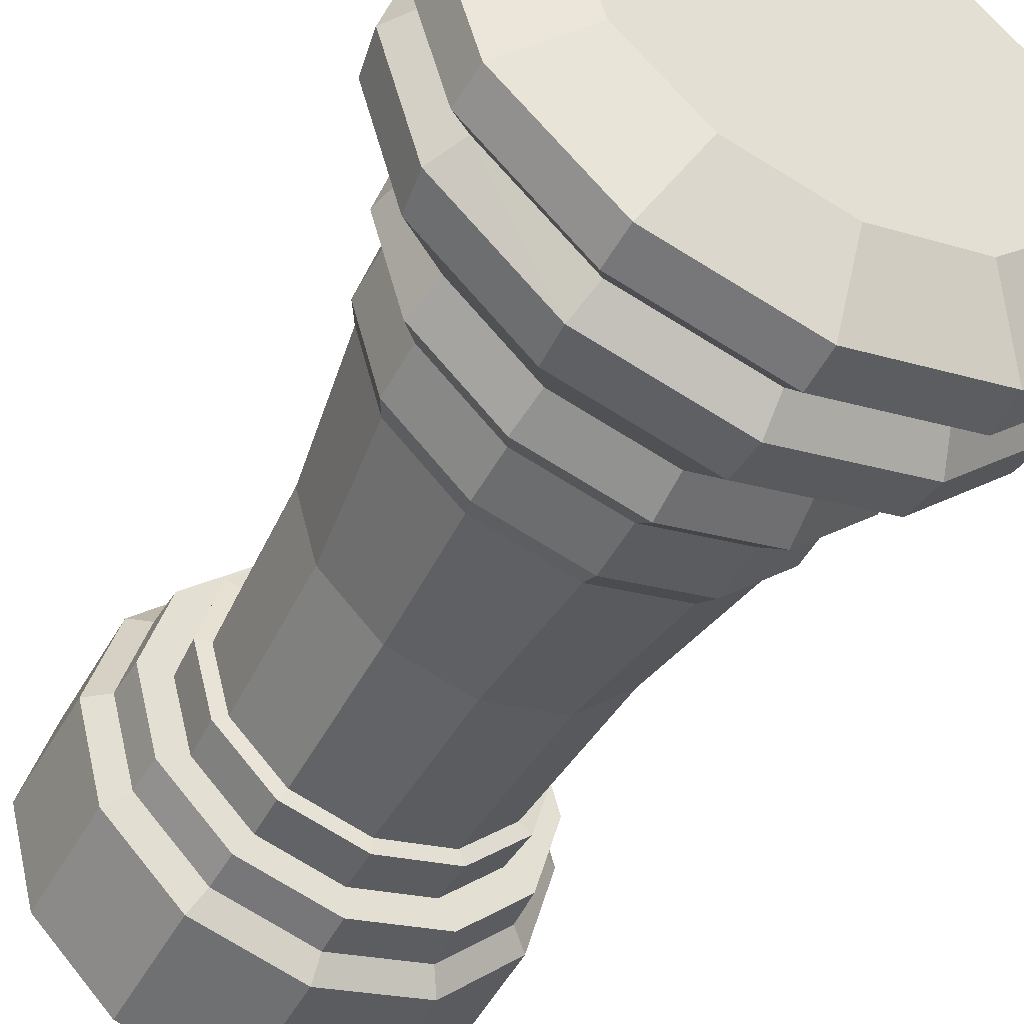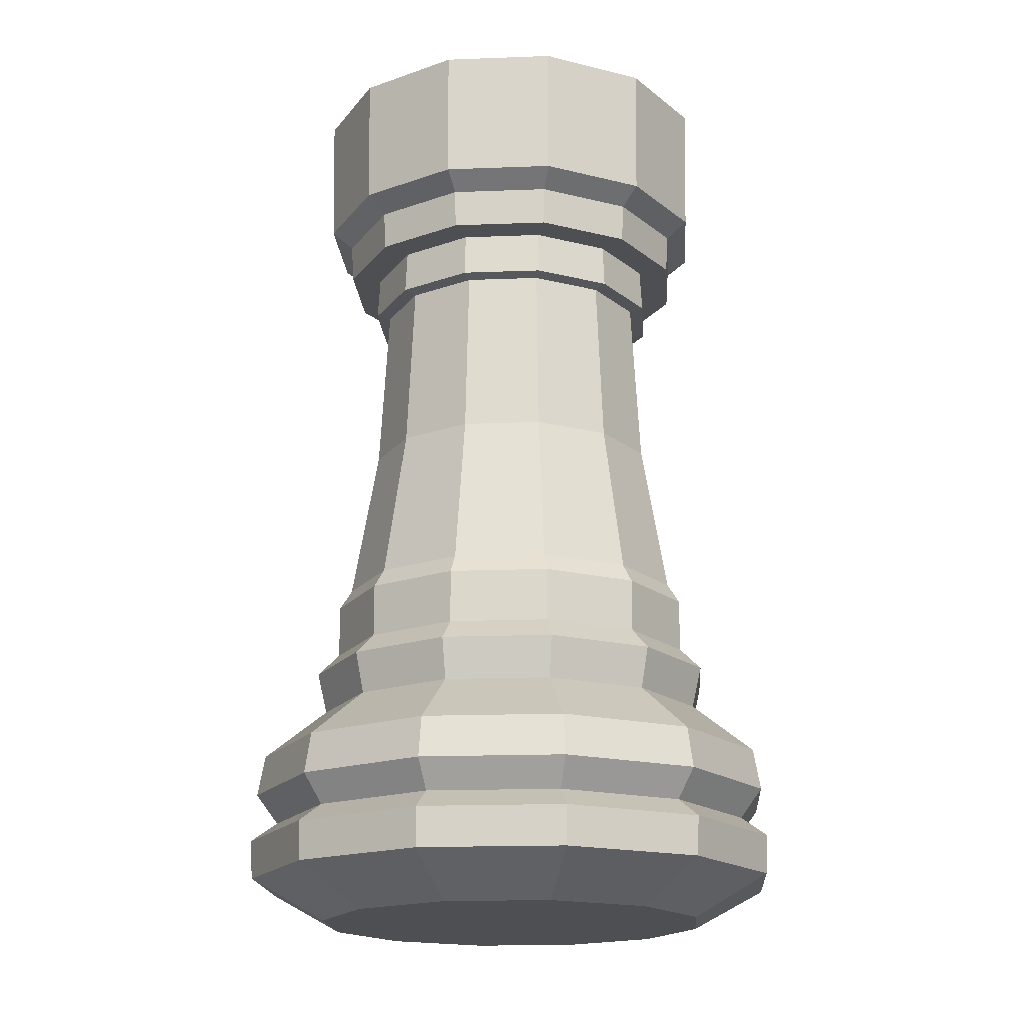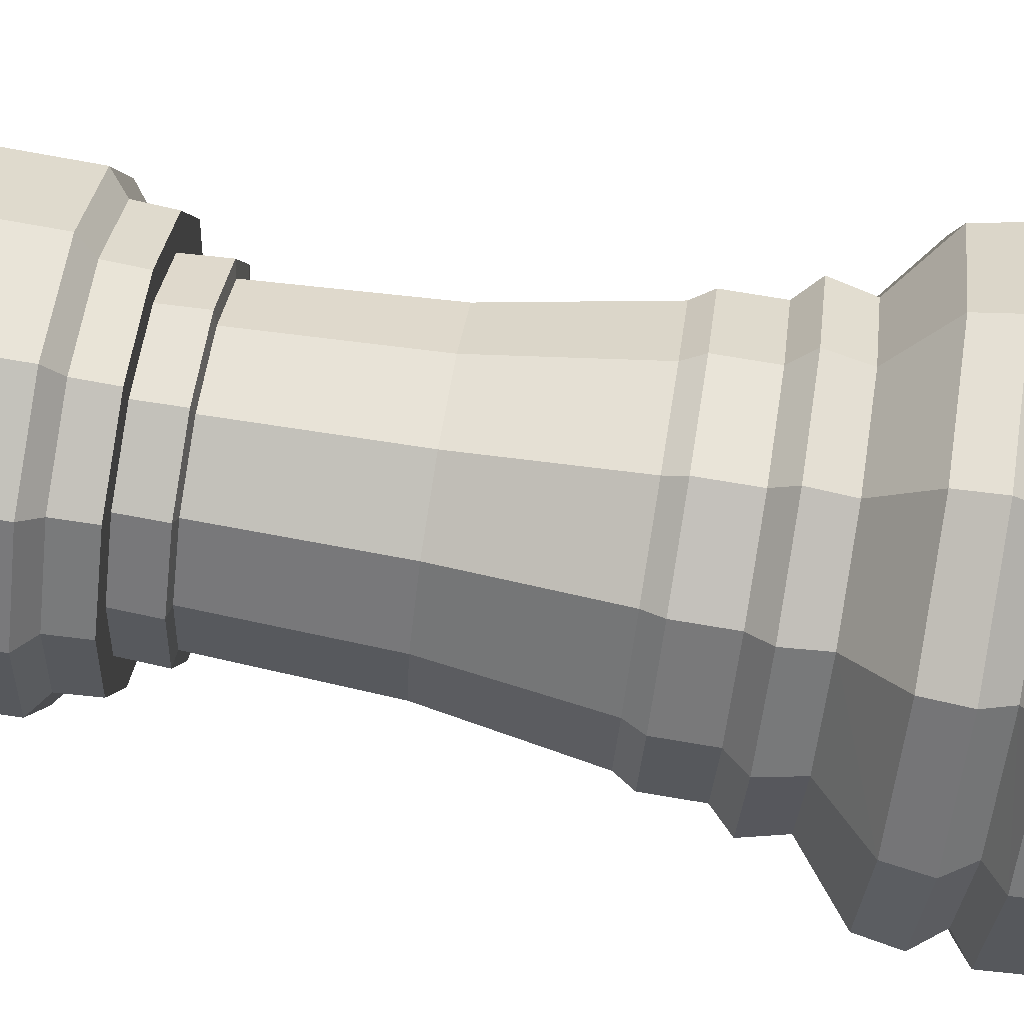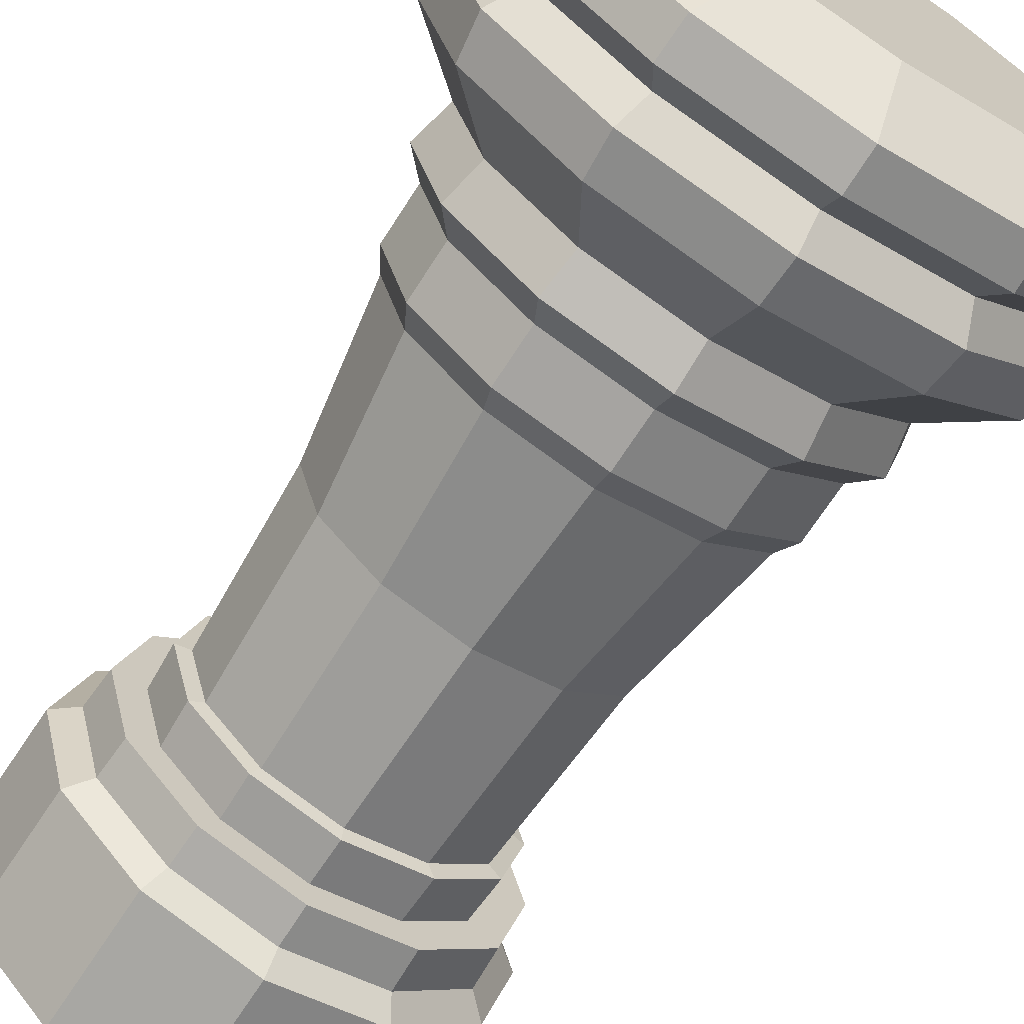
<metadata>
{"format":"obj","ext":"obj","renderer":"f3d","projection":"perspective","resolution":1024,"background":"white","views":[{"elev":-49.1,"azim":-27.6,"up":"+Z"},{"elev":-18.1,"azim":49.2,"up":"+Y"},{"elev":76.6,"azim":-80.6,"up":"+Z"},{"elev":-68.7,"azim":-32.7,"up":"+Z"}]}
</metadata>
<code>
o Cubo
v -0.8219 -0.002099 -0.00033
v -1.13 0.1668 -0.00033
v -1.14 0.3258 -0.00033
v -1.031 0.4053 -0.00033
v -1.12 0.5246 -0.00033
v -1.09 0.6935 -0.00033
v -0.8319 0.9022 -0.00033
v -0.8716 1.071 -0.00033
v -0.7822 1.161 -0.00033
v -0.7822 1.379 -0.00033
v -0.7325 1.459 -0.00033
v -0.6232 2.095 -0.00033
v -0.5834 2.8 -0.00033
v -0.6431 2.81 -0.00033
v -0.6331 2.989 -0.00033
v -0.7623 2.989 -0.00033
v -0.7722 3.148 -0.000331
v -0.8617 3.217 -0.000331
v -0.8716 3.764 -0.000331
v -0.5338 3.764 -0.000331
v -0.5437 3.386 -0.000331
v -0.000791 3.396 -0.000331
v -0.712 -0.002099 0.4107
v -0.9788 0.1668 0.5647
v -0.9874 0.3258 0.5697
v -0.8927 0.4053 0.515
v -0.9701 0.5246 0.5597
v -0.9443 0.6935 0.5448
v -0.7206 0.9022 0.4156
v -0.755 1.071 0.4355
v -0.6776 1.161 0.3908
v -0.6776 1.379 0.3908
v -0.6345 1.459 0.366
v -0.5399 2.095 0.3113
v -0.5054 2.8 0.2914
v -0.5571 2.81 0.3212
v -0.5485 2.989 0.3163
v -0.6603 2.989 0.3809
v -0.669 3.148 0.3858
v -0.7464 3.217 0.4306
v -0.755 3.764 0.4355
v -0.4624 3.764 0.2666
v -0.471 3.386 0.2716
v -0.4113 -0.002099 0.7116
v -0.5653 0.1668 0.9784
v -0.5702 0.3258 0.987
v -0.5156 0.4053 0.8924
v -0.5603 0.5246 0.9698
v -0.5454 0.6935 0.944
v -0.4162 0.9022 0.7203
v -0.4361 1.071 0.7547
v -0.3914 1.161 0.6772
v -0.3914 1.379 0.6772
v -0.3665 1.459 0.6342
v -0.3119 2.095 0.5395
v -0.292 2.8 0.5051
v -0.3218 2.81 0.5567
v -0.3169 2.989 0.5481
v -0.3814 2.989 0.66
v -0.3864 3.148 0.6686
v -0.4311 3.217 0.7461
v -0.4361 3.764 0.7547
v -0.2672 3.764 0.4621
v -0.2721 3.386 0.4707
v -0.00033 -0.002099 0.8219
v -0.00033 0.1668 1.13
v -0.00033 0.3258 1.14
v -0.00033 0.4053 1.031
v -0.00033 0.5246 1.12
v -0.00033 0.6935 1.09
v -0.00033 0.9022 0.8319
v -0.00033 1.071 0.8716
v -0.00033 1.161 0.7822
v -0.00033 1.379 0.7822
v -0.00033 1.459 0.7325
v -0.00033 2.095 0.6232
v -0.00033 2.8 0.5834
v -0.00033 2.81 0.6431
v -0.000331 2.989 0.6331
v -0.00033 2.989 0.7623
v -0.00033 3.148 0.7722
v -0.000331 3.217 0.8617
v -0.000331 3.764 0.8716
v -0.000331 3.764 0.5338
v -0.000331 3.386 0.5437
v 0.4107 -0.002099 0.712
v 0.5647 0.1668 0.9788
v 0.5697 0.3258 0.9874
v 0.515 0.4053 0.8927
v 0.5597 0.5246 0.9701
v 0.5448 0.6935 0.9443
v 0.4156 0.9022 0.7206
v 0.4355 1.071 0.755
v 0.3908 1.161 0.6776
v 0.3908 1.379 0.6776
v 0.366 1.459 0.6345
v 0.3113 2.095 0.5399
v 0.2914 2.8 0.5054
v 0.3212 2.81 0.5571
v 0.3163 2.989 0.5485
v 0.3809 2.989 0.6603
v 0.3858 3.148 0.669
v 0.4306 3.217 0.7464
v 0.4355 3.764 0.755
v 0.2666 3.764 0.4624
v 0.2716 3.386 0.471
v 0.7116 -0.002099 0.4113
v 0.9784 0.1668 0.5653
v 0.987 0.3258 0.5702
v 0.8924 0.4053 0.5156
v 0.9698 0.5246 0.5603
v 0.944 0.6935 0.5454
v 0.7203 0.9022 0.4162
v 0.7547 1.071 0.4361
v 0.6772 1.161 0.3914
v 0.6772 1.379 0.3914
v 0.6342 1.459 0.3665
v 0.5395 2.095 0.3119
v 0.5051 2.8 0.292
v 0.5567 2.81 0.3218
v 0.5481 2.989 0.3169
v 0.66 2.989 0.3814
v 0.6686 3.148 0.3864
v 0.7461 3.217 0.4311
v 0.7547 3.764 0.4361
v 0.4621 3.764 0.2672
v 0.4707 3.386 0.2721
v -0.000141 -0.002099 7.6e-05
v 0.8219 -0.002099 0.00033
v 1.13 0.1668 0.00033
v 1.14 0.3258 0.00033
v 1.031 0.4053 0.00033
v 1.12 0.5246 0.00033
v 1.09 0.6935 0.00033
v 0.8319 0.9022 0.00033
v 0.8716 1.071 0.00033
v 0.7822 1.161 0.00033
v 0.7822 1.379 0.00033
v 0.7325 1.459 0.00033
v 0.6232 2.095 0.00033
v 0.5834 2.8 0.00033
v 0.6431 2.81 0.00033
v 0.6331 2.989 0.000331
v 0.7623 2.989 0.00033
v 0.7722 3.148 0.00033
v 0.8617 3.217 0.000331
v 0.8716 3.764 0.000331
v 0.5338 3.764 0.000331
v 0.5437 3.386 0.00033
v 0.712 -0.002099 -0.4107
v 0.9788 0.1668 -0.5647
v 0.9874 0.3258 -0.5697
v 0.8927 0.4053 -0.515
v 0.9701 0.5246 -0.5597
v 0.9443 0.6935 -0.5448
v 0.7206 0.9022 -0.4156
v 0.755 1.071 -0.4355
v 0.6776 1.161 -0.3908
v 0.6776 1.379 -0.3908
v 0.6345 1.459 -0.366
v 0.5399 2.095 -0.3113
v 0.5054 2.8 -0.2914
v 0.5571 2.81 -0.3212
v 0.5485 2.989 -0.3163
v 0.6603 2.989 -0.3809
v 0.669 3.148 -0.3858
v 0.7464 3.217 -0.4306
v 0.755 3.764 -0.4355
v 0.4624 3.764 -0.2666
v 0.471 3.386 -0.2716
v 0.4113 -0.002099 -0.7116
v 0.5653 0.1668 -0.9784
v 0.5702 0.3258 -0.987
v 0.5156 0.4053 -0.8924
v 0.5603 0.5246 -0.9698
v 0.5454 0.6935 -0.944
v 0.4162 0.9022 -0.7203
v 0.4361 1.071 -0.7547
v 0.3914 1.161 -0.6772
v 0.3914 1.379 -0.6772
v 0.3665 1.459 -0.6342
v 0.3119 2.095 -0.5395
v 0.292 2.8 -0.5051
v 0.3218 2.81 -0.5567
v 0.3169 2.989 -0.5481
v 0.3814 2.989 -0.66
v 0.3864 3.148 -0.6686
v 0.4311 3.217 -0.7461
v 0.4361 3.764 -0.7547
v 0.2672 3.764 -0.4621
v 0.2721 3.386 -0.4707
v 0.00033 -0.002099 -0.8219
v 0.00033 0.1668 -1.13
v 0.00033 0.3258 -1.14
v 0.00033 0.4053 -1.031
v 0.00033 0.5246 -1.12
v 0.00033 0.6935 -1.09
v 0.00033 0.9022 -0.8319
v 0.00033 1.071 -0.8716
v 0.00033 1.161 -0.7822
v 0.00033 1.379 -0.7822
v 0.00033 1.459 -0.7325
v 0.00033 2.095 -0.6232
v 0.00033 2.8 -0.5834
v 0.00033 2.81 -0.6431
v 0.000331 2.989 -0.6331
v 0.00033 2.989 -0.7623
v 0.00033 3.148 -0.7722
v 0.000331 3.217 -0.8617
v 0.000331 3.764 -0.8716
v 0.000331 3.764 -0.5338
v 0.00033 3.386 -0.5437
v -0.4107 -0.002099 -0.712
v -0.5647 0.1668 -0.9788
v -0.5697 0.3258 -0.9874
v -0.515 0.4053 -0.8927
v -0.5597 0.5246 -0.9701
v -0.5448 0.6935 -0.9443
v -0.4156 0.9022 -0.7206
v -0.4355 1.071 -0.755
v -0.3908 1.161 -0.6776
v -0.3908 1.379 -0.6776
v -0.366 1.459 -0.6345
v -0.3113 2.095 -0.5399
v -0.2914 2.8 -0.5054
v -0.3212 2.81 -0.5571
v -0.3163 2.989 -0.5485
v -0.3809 2.989 -0.6603
v -0.3858 3.148 -0.669
v -0.4306 3.217 -0.7464
v -0.4355 3.764 -0.755
v -0.2666 3.764 -0.4624
v -0.2716 3.386 -0.471
v -0.7116 -0.002099 -0.4113
v -0.9784 0.1668 -0.5653
v -0.987 0.3258 -0.5702
v -0.8924 0.4053 -0.5156
v -0.9698 0.5246 -0.5603
v -0.944 0.6935 -0.5454
v -0.7203 0.9022 -0.4162
v -0.7547 1.071 -0.4361
v -0.6772 1.161 -0.3914
v -0.6772 1.379 -0.3914
v -0.6342 1.459 -0.3665
v -0.5395 2.095 -0.3119
v -0.5051 2.8 -0.292
v -0.5567 2.81 -0.3218
v -0.5481 2.989 -0.3169
v -0.66 2.989 -0.3814
v -0.6686 3.148 -0.3864
v -0.7461 3.217 -0.4311
v -0.7547 3.764 -0.4361
v -0.4621 3.764 -0.2672
v -0.4707 3.386 -0.2721
f 3 24 25
f 18 39 40
f 10 33 11
f 3 26 4
f 19 40 41
f 11 34 12
f 5 26 27
f 19 42 20
f 12 35 13
f 5 28 6
f 14 35 36
f 6 29 7
f 14 37 15
f 8 29 30
f 192 171 128
f 16 37 38
f 8 31 9
f 2 23 24
f 17 38 39
f 9 32 10
f 39 59 60
f 31 53 32
f 25 45 46
f 40 60 61
f 32 54 33
f 25 47 26
f 41 61 62
f 33 55 34
f 27 47 48
f 41 63 42
f 34 56 35
f 27 49 28
f 43 63 64
f 36 56 57
f 28 50 29
f 36 58 37
f 30 50 51
f 192 128 213
f 38 58 59
f 30 52 31
f 24 44 45
f 49 71 50
f 57 79 58
f 51 71 72
f 234 213 128
f 59 79 80
f 51 73 52
f 45 65 66
f 60 80 81
f 52 74 53
f 46 66 67
f 61 81 82
f 53 75 54
f 46 68 47
f 62 82 83
f 54 76 55
f 48 68 69
f 62 84 63
f 55 77 56
f 48 70 49
f 64 84 85
f 57 77 78
f 75 97 76
f 69 89 90
f 83 105 84
f 76 98 77
f 69 91 70
f 85 105 106
f 78 98 99
f 70 92 71
f 78 100 79
f 72 92 93
f 80 100 101
f 72 94 73
f 66 86 87
f 81 101 102
f 73 95 74
f 67 87 88
f 82 102 103
f 74 96 75
f 67 89 68
f 83 103 104
f 87 107 108
f 102 122 123
f 94 116 95
f 88 108 109
f 103 123 124
f 95 117 96
f 88 110 89
f 104 124 125
f 96 118 97
f 90 110 111
f 104 126 105
f 97 119 98
f 90 112 91
f 106 126 127
f 99 119 120
f 91 113 92
f 99 121 100
f 93 113 114
f 101 121 122
f 93 115 94
f 120 141 142
f 112 135 113
f 120 143 121
f 114 135 136
f 128 129 107
f 122 143 144
f 114 137 115
f 108 129 130
f 123 144 145
f 115 138 116
f 109 130 131
f 124 145 146
f 116 139 117
f 109 132 110
f 125 146 147
f 117 140 118
f 111 132 133
f 125 148 126
f 118 141 119
f 111 134 112
f 127 148 149
f 131 153 132
f 147 167 168
f 139 161 140
f 133 153 154
f 147 169 148
f 140 162 141
f 133 155 134
f 149 169 170
f 142 162 163
f 134 156 135
f 142 164 143
f 136 156 157
f 1 128 23
f 144 164 165
f 136 158 137
f 130 150 151
f 145 165 166
f 137 159 138
f 131 151 152
f 146 166 167
f 138 160 139
f 157 179 158
f 151 171 172
f 166 186 187
f 159 179 180
f 152 172 173
f 167 187 188
f 159 181 160
f 152 174 153
f 168 188 189
f 160 182 161
f 154 174 175
f 168 190 169
f 161 183 162
f 154 176 155
f 170 190 191
f 163 183 184
f 155 177 156
f 163 185 164
f 157 177 178
f 128 1 234
f 165 185 186
f 191 211 212
f 184 204 205
f 176 198 177
f 184 206 185
f 178 198 199
f 23 128 44
f 186 206 207
f 178 200 179
f 172 192 193
f 187 207 208
f 179 201 180
f 173 193 194
f 188 208 209
f 180 202 181
f 173 195 174
f 189 209 210
f 181 203 182
f 175 195 196
f 189 211 190
f 182 204 183
f 175 197 176
f 201 223 202
f 194 216 195
f 210 230 231
f 202 224 203
f 196 216 217
f 210 232 211
f 203 225 204
f 196 218 197
f 212 232 233
f 205 225 226
f 197 219 198
f 205 227 206
f 199 219 220
f 44 128 65
f 207 227 228
f 199 221 200
f 193 213 214
f 208 228 229
f 200 222 201
f 194 214 215
f 209 229 230
f 65 128 86
f 228 248 249
f 220 242 221
f 214 234 235
f 229 249 250
f 221 243 222
f 215 235 236
f 230 250 251
f 222 244 223
f 215 237 216
f 231 251 252
f 223 245 224
f 217 237 238
f 231 253 232
f 224 246 225
f 217 239 218
f 233 253 254
f 226 246 247
f 218 240 219
f 226 248 227
f 220 240 241
f 238 6 239
f 254 20 21
f 247 13 14
f 239 7 240
f 247 15 248
f 241 7 8
f 128 171 150
f 249 15 16
f 241 9 242
f 235 1 2
f 250 16 17
f 242 10 243
f 236 2 3
f 251 17 18
f 243 11 244
f 236 4 237
f 252 18 19
f 244 12 245
f 238 4 5
f 252 20 253
f 245 13 246
f 128 107 86
f 129 128 150
f 21 43 22
f 85 22 64
f 85 106 22
f 106 127 22
f 170 191 22
f 191 212 22
f 233 254 22
f 42 21 20
f 254 21 22
f 149 22 127
f 149 170 22
f 212 233 22
f 43 64 22
f 3 2 24
f 18 17 39
f 10 32 33
f 3 25 26
f 19 18 40
f 11 33 34
f 5 4 26
f 19 41 42
f 12 34 35
f 5 27 28
f 14 13 35
f 6 28 29
f 14 36 37
f 8 7 29
f 16 15 37
f 8 30 31
f 2 1 23
f 17 16 38
f 9 31 32
f 39 38 59
f 31 52 53
f 25 24 45
f 40 39 60
f 32 53 54
f 25 46 47
f 41 40 61
f 33 54 55
f 27 26 47
f 41 62 63
f 34 55 56
f 27 48 49
f 43 42 63
f 36 35 56
f 28 49 50
f 36 57 58
f 30 29 50
f 38 37 58
f 30 51 52
f 24 23 44
f 49 70 71
f 57 78 79
f 51 50 71
f 59 58 79
f 51 72 73
f 45 44 65
f 60 59 80
f 52 73 74
f 46 45 66
f 61 60 81
f 53 74 75
f 46 67 68
f 62 61 82
f 54 75 76
f 48 47 68
f 62 83 84
f 55 76 77
f 48 69 70
f 64 63 84
f 57 56 77
f 75 96 97
f 69 68 89
f 83 104 105
f 76 97 98
f 69 90 91
f 85 84 105
f 78 77 98
f 70 91 92
f 78 99 100
f 72 71 92
f 80 79 100
f 72 93 94
f 66 65 86
f 81 80 101
f 73 94 95
f 67 66 87
f 82 81 102
f 74 95 96
f 67 88 89
f 83 82 103
f 87 86 107
f 102 101 122
f 94 115 116
f 88 87 108
f 103 102 123
f 95 116 117
f 88 109 110
f 104 103 124
f 96 117 118
f 90 89 110
f 104 125 126
f 97 118 119
f 90 111 112
f 106 105 126
f 99 98 119
f 91 112 113
f 99 120 121
f 93 92 113
f 101 100 121
f 93 114 115
f 120 119 141
f 112 134 135
f 120 142 143
f 114 113 135
f 122 121 143
f 114 136 137
f 108 107 129
f 123 122 144
f 115 137 138
f 109 108 130
f 124 123 145
f 116 138 139
f 109 131 132
f 125 124 146
f 117 139 140
f 111 110 132
f 125 147 148
f 118 140 141
f 111 133 134
f 127 126 148
f 131 152 153
f 147 146 167
f 139 160 161
f 133 132 153
f 147 168 169
f 140 161 162
f 133 154 155
f 149 148 169
f 142 141 162
f 134 155 156
f 142 163 164
f 136 135 156
f 144 143 164
f 136 157 158
f 130 129 150
f 145 144 165
f 137 158 159
f 131 130 151
f 146 145 166
f 138 159 160
f 157 178 179
f 151 150 171
f 166 165 186
f 159 158 179
f 152 151 172
f 167 166 187
f 159 180 181
f 152 173 174
f 168 167 188
f 160 181 182
f 154 153 174
f 168 189 190
f 161 182 183
f 154 175 176
f 170 169 190
f 163 162 183
f 155 176 177
f 163 184 185
f 157 156 177
f 165 164 185
f 191 190 211
f 184 183 204
f 176 197 198
f 184 205 206
f 178 177 198
f 186 185 206
f 178 199 200
f 172 171 192
f 187 186 207
f 179 200 201
f 173 172 193
f 188 187 208
f 180 201 202
f 173 194 195
f 189 188 209
f 181 202 203
f 175 174 195
f 189 210 211
f 182 203 204
f 175 196 197
f 201 222 223
f 194 215 216
f 210 209 230
f 202 223 224
f 196 195 216
f 210 231 232
f 203 224 225
f 196 217 218
f 212 211 232
f 205 204 225
f 197 218 219
f 205 226 227
f 199 198 219
f 207 206 227
f 199 220 221
f 193 192 213
f 208 207 228
f 200 221 222
f 194 193 214
f 209 208 229
f 228 227 248
f 220 241 242
f 214 213 234
f 229 228 249
f 221 242 243
f 215 214 235
f 230 229 250
f 222 243 244
f 215 236 237
f 231 230 251
f 223 244 245
f 217 216 237
f 231 252 253
f 224 245 246
f 217 238 239
f 233 232 253
f 226 225 246
f 218 239 240
f 226 247 248
f 220 219 240
f 238 5 6
f 254 253 20
f 247 246 13
f 239 6 7
f 247 14 15
f 241 240 7
f 249 248 15
f 241 8 9
f 235 234 1
f 250 249 16
f 242 9 10
f 236 235 2
f 251 250 17
f 243 10 11
f 236 3 4
f 252 251 18
f 244 11 12
f 238 237 4
f 252 19 20
f 245 12 13
f 42 43 21

</code>
